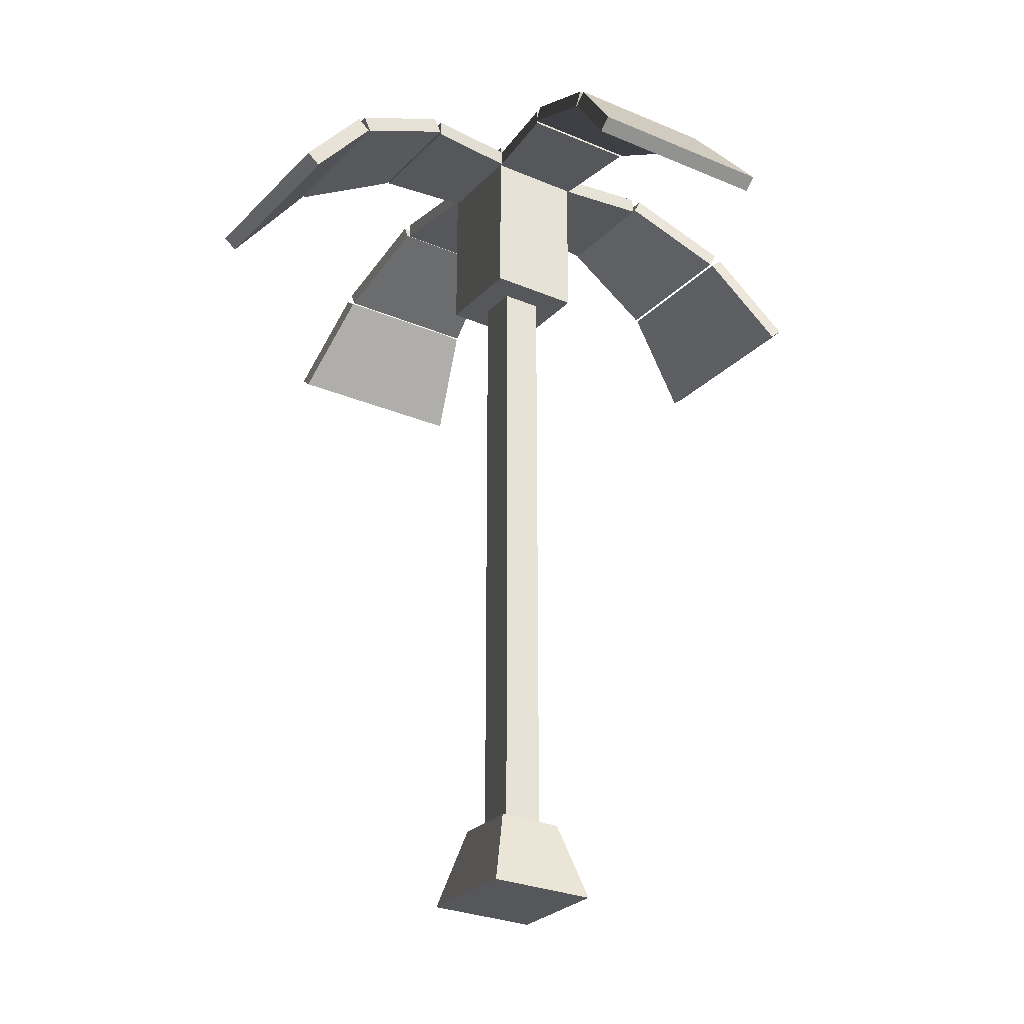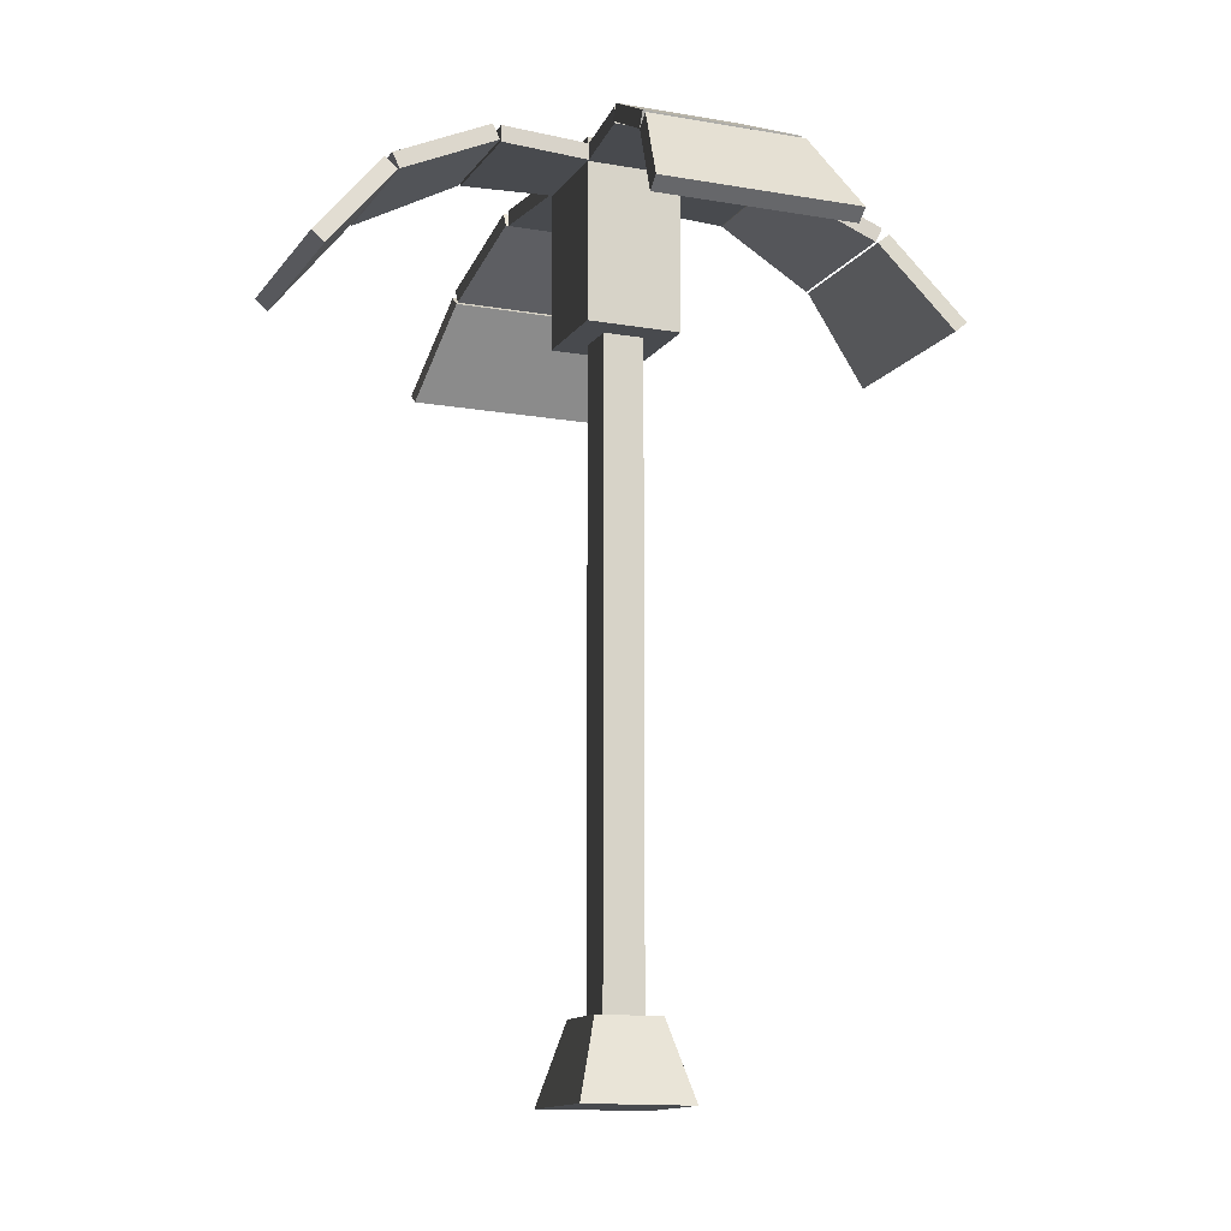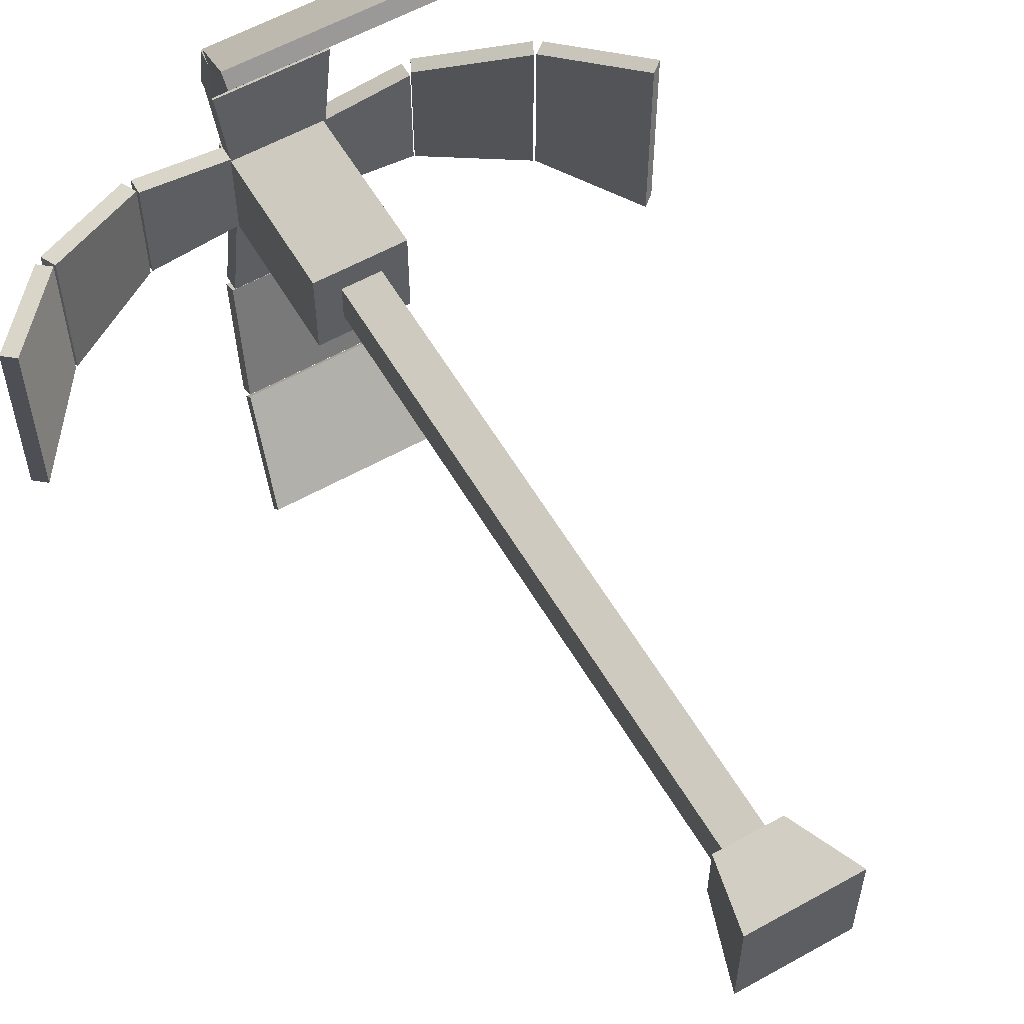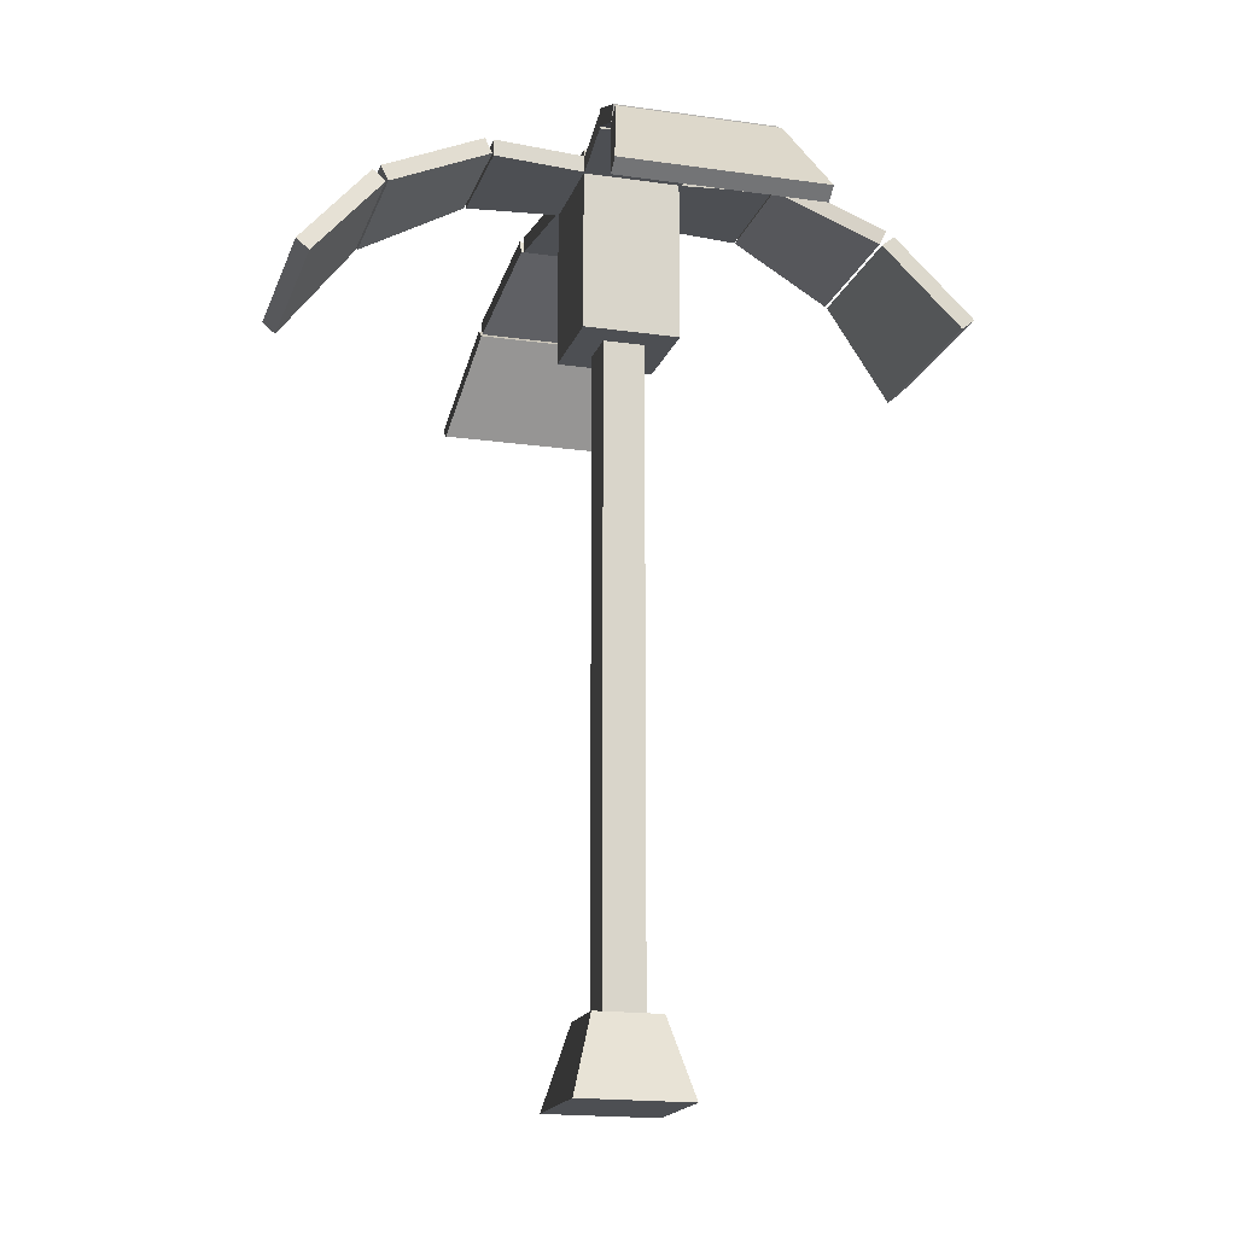
<metadata>
{"format":"obj","ext":"obj","renderer":"f3d","projection":"perspective","resolution":1024,"background":"white","views":[{"elev":-27.2,"azim":-123.5,"up":"+Y"},{"elev":-13.0,"azim":-112.0,"up":"+Y"},{"elev":58.0,"azim":-30.1,"up":"+Z"},{"elev":-17.5,"azim":74.1,"up":"+Y"}]}
</metadata>
<code>
v -0.8882 9.694 2.86
v -0.8882 9.817 3.01
v -1.127 8.788 3.848
v -1.127 8.665 3.698
v -0.8882 9.817 3.01
v 0.9236 9.817 3.01
v 1.163 8.788 3.848
v -0.8882 9.817 3.01
v 1.163 8.788 3.848
v -1.127 8.788 3.848
v 0.9236 9.817 3.01
v 0.9236 9.694 2.86
v 1.163 8.665 3.698
v 1.163 8.788 3.848
v 0.9236 9.694 2.86
v -0.8882 9.694 2.86
v -1.127 8.665 3.698
v 0.9236 9.694 2.86
v -1.127 8.665 3.698
v 1.163 8.665 3.698
v -1.127 8.665 3.698
v -1.127 8.788 3.848
v 1.163 8.788 3.848
v 1.163 8.665 3.698
v 0.9236 9.694 2.86
v 0.9236 9.817 3.01
v -0.8882 9.817 3.01
v -0.8882 9.694 2.86
v -0.6935 10.3 1.646
v -0.6935 10.47 1.732
v -0.8813 9.878 2.921
v -0.8813 9.705 2.834
v -0.6935 10.47 1.732
v 0.7289 10.47 1.732
v 0.9167 9.878 2.921
v -0.6935 10.47 1.732
v 0.9167 9.878 2.921
v -0.8813 9.878 2.921
v 0.7289 10.47 1.732
v 0.7289 10.3 1.646
v 0.9167 9.705 2.834
v 0.9167 9.878 2.921
v 0.7289 10.3 1.646
v -0.6935 10.3 1.646
v -0.8813 9.705 2.834
v 0.7289 10.3 1.646
v -0.8813 9.705 2.834
v 0.9167 9.705 2.834
v -0.8813 9.705 2.834
v -0.8813 9.878 2.921
v 0.9167 9.878 2.921
v 0.9167 9.705 2.834
v 0.7289 10.3 1.646
v 0.7289 10.47 1.732
v -0.6935 10.47 1.732
v -0.6935 10.3 1.646
v -0.5237 10.28 0.2986
v -0.5237 10.48 0.2986
v -0.6667 10.48 1.626
v -0.6667 10.28 1.626
v -0.5237 10.48 0.2986
v 0.5591 10.48 0.2986
v 0.7021 10.48 1.626
v -0.5237 10.48 0.2986
v 0.7021 10.48 1.626
v -0.6667 10.48 1.626
v 0.5591 10.48 0.2986
v 0.5591 10.28 0.2986
v 0.7021 10.28 1.626
v 0.7021 10.48 1.626
v 0.5591 10.28 0.2986
v -0.5237 10.28 0.2986
v -0.6667 10.28 1.626
v 0.5591 10.28 0.2986
v -0.6667 10.28 1.626
v 0.7021 10.28 1.626
v -0.6667 10.28 1.626
v -0.6667 10.48 1.626
v 0.7021 10.48 1.626
v 0.7021 10.28 1.626
v 0.5591 10.28 0.2986
v 0.5591 10.48 0.2986
v -0.5237 10.48 0.2986
v -0.5237 10.28 0.2986
v -2.86 9.694 -0.8882
v -3.01 9.817 -0.8882
v -3.848 8.788 -1.127
v -3.698 8.665 -1.127
v -3.01 9.817 -0.8882
v -3.01 9.817 0.9236
v -3.848 8.788 1.163
v -3.01 9.817 -0.8882
v -3.848 8.788 1.163
v -3.848 8.788 -1.127
v -3.01 9.817 0.9236
v -2.86 9.694 0.9236
v -3.698 8.665 1.163
v -3.848 8.788 1.163
v -2.86 9.694 0.9236
v -2.86 9.694 -0.8882
v -3.698 8.665 -1.127
v -2.86 9.694 0.9236
v -3.698 8.665 -1.127
v -3.698 8.665 1.163
v -3.698 8.665 -1.127
v -3.848 8.788 -1.127
v -3.848 8.788 1.163
v -3.698 8.665 1.163
v -2.86 9.694 0.9236
v -3.01 9.817 0.9236
v -3.01 9.817 -0.8882
v -2.86 9.694 -0.8882
v -1.646 10.3 -0.6935
v -1.732 10.47 -0.6935
v -2.921 9.878 -0.8813
v -2.834 9.705 -0.8813
v -1.732 10.47 -0.6935
v -1.732 10.47 0.7289
v -2.921 9.878 0.9167
v -1.732 10.47 -0.6935
v -2.921 9.878 0.9167
v -2.921 9.878 -0.8813
v -1.732 10.47 0.7289
v -1.646 10.3 0.7289
v -2.834 9.705 0.9167
v -2.921 9.878 0.9167
v -1.646 10.3 0.7289
v -1.646 10.3 -0.6935
v -2.834 9.705 -0.8813
v -1.646 10.3 0.7289
v -2.834 9.705 -0.8813
v -2.834 9.705 0.9167
v -2.834 9.705 -0.8813
v -2.921 9.878 -0.8813
v -2.921 9.878 0.9167
v -2.834 9.705 0.9167
v -1.646 10.3 0.7289
v -1.732 10.47 0.7289
v -1.732 10.47 -0.6935
v -1.646 10.3 -0.6935
v -0.2986 10.28 -0.5237
v -0.2986 10.48 -0.5237
v -1.626 10.48 -0.6667
v -1.626 10.28 -0.6667
v -0.2986 10.48 -0.5237
v -0.2986 10.48 0.5591
v -1.626 10.48 0.7021
v -0.2986 10.48 -0.5237
v -1.626 10.48 0.7021
v -1.626 10.48 -0.6667
v -0.2986 10.48 0.5591
v -0.2986 10.28 0.5591
v -1.626 10.28 0.7021
v -1.626 10.48 0.7021
v -0.2986 10.28 0.5591
v -0.2986 10.28 -0.5237
v -1.626 10.28 -0.6667
v -0.2986 10.28 0.5591
v -1.626 10.28 -0.6667
v -1.626 10.28 0.7021
v -1.626 10.28 -0.6667
v -1.626 10.48 -0.6667
v -1.626 10.48 0.7021
v -1.626 10.28 0.7021
v -0.2986 10.28 0.5591
v -0.2986 10.48 0.5591
v -0.2986 10.48 -0.5237
v -0.2986 10.28 -0.5237
v 2.86 9.694 0.8882
v 3.01 9.817 0.8882
v 3.848 8.788 1.127
v 3.698 8.665 1.127
v 3.01 9.817 0.8882
v 3.01 9.817 -0.9236
v 3.848 8.788 -1.163
v 3.01 9.817 0.8882
v 3.848 8.788 -1.163
v 3.848 8.788 1.127
v 3.01 9.817 -0.9236
v 2.86 9.694 -0.9236
v 3.698 8.665 -1.163
v 3.848 8.788 -1.163
v 2.86 9.694 -0.9236
v 2.86 9.694 0.8882
v 3.698 8.665 1.127
v 2.86 9.694 -0.9236
v 3.698 8.665 1.127
v 3.698 8.665 -1.163
v 3.698 8.665 1.127
v 3.848 8.788 1.127
v 3.848 8.788 -1.163
v 3.698 8.665 -1.163
v 2.86 9.694 -0.9236
v 3.01 9.817 -0.9236
v 3.01 9.817 0.8882
v 2.86 9.694 0.8882
v 1.646 10.3 0.6935
v 1.732 10.47 0.6935
v 2.921 9.878 0.8813
v 2.834 9.705 0.8813
v 1.732 10.47 0.6935
v 1.732 10.47 -0.7289
v 2.921 9.878 -0.9167
v 1.732 10.47 0.6935
v 2.921 9.878 -0.9167
v 2.921 9.878 0.8813
v 1.732 10.47 -0.7289
v 1.646 10.3 -0.7289
v 2.834 9.705 -0.9167
v 2.921 9.878 -0.9167
v 1.646 10.3 -0.7289
v 1.646 10.3 0.6935
v 2.834 9.705 0.8813
v 1.646 10.3 -0.7289
v 2.834 9.705 0.8813
v 2.834 9.705 -0.9167
v 2.834 9.705 0.8813
v 2.921 9.878 0.8813
v 2.921 9.878 -0.9167
v 2.834 9.705 -0.9167
v 1.646 10.3 -0.7289
v 1.732 10.47 -0.7289
v 1.732 10.47 0.6935
v 1.646 10.3 0.6935
v 0.2986 10.28 0.5237
v 0.2986 10.48 0.5237
v 1.626 10.48 0.6666
v 1.626 10.28 0.6666
v 0.2986 10.48 0.5237
v 0.2986 10.48 -0.5591
v 1.626 10.48 -0.7021
v 0.2986 10.48 0.5237
v 1.626 10.48 -0.7021
v 1.626 10.48 0.6666
v 0.2986 10.48 -0.5591
v 0.2986 10.28 -0.5591
v 1.626 10.28 -0.7021
v 1.626 10.48 -0.7021
v 0.2986 10.28 -0.5591
v 0.2986 10.28 0.5237
v 1.626 10.28 0.6666
v 0.2986 10.28 -0.5591
v 1.626 10.28 0.6666
v 1.626 10.28 -0.7021
v 1.626 10.28 0.6666
v 1.626 10.48 0.6666
v 1.626 10.48 -0.7021
v 1.626 10.28 -0.7021
v 0.2986 10.28 -0.5591
v 0.2986 10.48 -0.5591
v 0.2986 10.48 0.5237
v 0.2986 10.28 0.5237
v 0.8882 9.694 -2.86
v 0.8882 9.817 -3.01
v 1.127 8.788 -3.848
v 1.127 8.665 -3.698
v 0.8882 9.817 -3.01
v -0.9236 9.817 -3.01
v -1.163 8.788 -3.848
v 0.8882 9.817 -3.01
v -1.163 8.788 -3.848
v 1.127 8.788 -3.848
v -0.9236 9.817 -3.01
v -0.9236 9.694 -2.86
v -1.163 8.665 -3.698
v -1.163 8.788 -3.848
v -0.9236 9.694 -2.86
v 0.8882 9.694 -2.86
v 1.127 8.665 -3.698
v -0.9236 9.694 -2.86
v 1.127 8.665 -3.698
v -1.163 8.665 -3.698
v 1.127 8.665 -3.698
v 1.127 8.788 -3.848
v -1.163 8.788 -3.848
v -1.163 8.665 -3.698
v -0.9236 9.694 -2.86
v -0.9236 9.817 -3.01
v 0.8882 9.817 -3.01
v 0.8882 9.694 -2.86
v 0.6935 10.3 -1.646
v 0.6935 10.47 -1.732
v 0.8813 9.878 -2.921
v 0.8813 9.705 -2.834
v 0.6935 10.47 -1.732
v -0.7289 10.47 -1.732
v -0.9167 9.878 -2.921
v 0.6935 10.47 -1.732
v -0.9167 9.878 -2.921
v 0.8813 9.878 -2.921
v -0.7289 10.47 -1.732
v -0.7289 10.3 -1.646
v -0.9167 9.705 -2.834
v -0.9167 9.878 -2.921
v -0.7289 10.3 -1.646
v 0.6935 10.3 -1.646
v 0.8813 9.705 -2.834
v -0.7289 10.3 -1.646
v 0.8813 9.705 -2.834
v -0.9167 9.705 -2.834
v 0.8813 9.705 -2.834
v 0.8813 9.878 -2.921
v -0.9167 9.878 -2.921
v -0.9167 9.705 -2.834
v -0.7289 10.3 -1.646
v -0.7289 10.47 -1.732
v 0.6935 10.47 -1.732
v 0.6935 10.3 -1.646
v 0.5237 10.28 -0.2986
v 0.5237 10.48 -0.2986
v 0.6666 10.48 -1.626
v 0.6666 10.28 -1.626
v 0.5237 10.48 -0.2986
v -0.5591 10.48 -0.2986
v -0.7021 10.48 -1.626
v 0.5237 10.48 -0.2986
v -0.7021 10.48 -1.626
v 0.6666 10.48 -1.626
v -0.5591 10.48 -0.2986
v -0.5591 10.28 -0.2986
v -0.7021 10.28 -1.626
v -0.7021 10.48 -1.626
v -0.5591 10.28 -0.2986
v 0.5237 10.28 -0.2986
v 0.6666 10.28 -1.626
v -0.5591 10.28 -0.2986
v 0.6666 10.28 -1.626
v -0.7021 10.28 -1.626
v 0.6666 10.28 -1.626
v 0.6666 10.48 -1.626
v -0.7021 10.48 -1.626
v -0.7021 10.28 -1.626
v -0.5591 10.28 -0.2986
v -0.5591 10.48 -0.2986
v 0.5237 10.48 -0.2986
v 0.5237 10.28 -0.2986
v -0.239 0.9285 0.239
v -0.239 8.427 0.239
v 0.239 8.427 0.239
v 0.239 0.9285 0.239
v -0.5566 10.57 0.5565
v -0.5566 10.57 -0.5565
v 0.5565 10.57 -0.5565
v 0.5565 10.57 0.5565
v -0.239 8.427 -0.239
v -0.239 0.9285 -0.239
v 0.239 0.9285 -0.239
v 0.239 8.427 -0.239
v -0.6607 0 -0.6607
v -0.6607 0 0.6607
v 0.6607 0 0.6607
v 0.6607 0 -0.6607
v 0.239 0.9285 0.239
v 0.239 8.427 0.239
v 0.239 8.427 -0.239
v 0.239 0.9285 -0.239
v -0.239 0.9285 -0.239
v -0.239 8.427 -0.239
v -0.239 8.427 0.239
v -0.239 0.9285 0.239
v -0.239 0.9285 -0.239
v -0.3947 0.9285 -0.3947
v 0.3947 0.9285 -0.3947
v -0.239 0.9285 -0.239
v 0.239 0.9285 -0.239
v 0.3947 0.9285 0.3947
v 0.239 0.9285 0.239
v -0.239 0.9285 0.239
v -0.3947 0.9285 0.3947
v 0.239 0.9285 0.239
v -0.3947 0.9285 -0.3947
v -0.6607 0 -0.6607
v 0.6607 0 -0.6607
v 0.6607 0 -0.6607
v 0.3947 0.9285 -0.3947
v 0.3947 0.9285 -0.3947
v 0.6607 0 -0.6607
v 0.6607 0 0.6607
v 0.3947 0.9285 -0.3947
v 0.3947 0.9285 0.3947
v 0.3947 0.9285 0.3947
v 0.6607 0 0.6607
v -0.6607 0 0.6607
v -0.6607 0 0.6607
v -0.3947 0.9285 0.3947
v -0.3947 0.9285 0.3947
v -0.6607 0 0.6607
v -0.6607 0 -0.6607
v -0.3947 0.9285 0.3947
v -0.3947 0.9285 -0.3947
v -0.239 8.427 0.239
v -0.5566 8.427 0.5565
v 0.5565 8.427 0.5565
v -0.239 8.427 -0.239
v -0.5566 8.427 -0.5565
v -0.239 8.427 0.239
v 0.239 8.427 0.239
v 0.239 8.427 0.239
v 0.5565 8.427 -0.5565
v 0.239 8.427 -0.239
v 0.239 8.427 -0.239
v -0.239 8.427 -0.239
v -0.5566 8.427 0.5565
v -0.5566 10.38 0.5565
v 0.5565 10.38 0.5565
v 0.5565 8.427 0.5565
v 0.5565 8.427 0.5565
v 0.5565 10.38 0.5565
v 0.5565 10.38 -0.5565
v 0.5565 8.427 -0.5565
v 0.5565 8.427 -0.5565
v 0.5565 10.38 -0.5565
v -0.5566 10.38 -0.5565
v -0.5566 8.427 -0.5565
v -0.5566 8.427 -0.5565
v -0.5566 10.38 -0.5565
v -0.5566 10.38 0.5565
v -0.5566 8.427 0.5565
v -0.5566 10.38 0.5565
v -0.5566 10.57 0.5565
v 0.5565 10.57 0.5565
v 0.5565 10.38 0.5565
v -0.5566 10.38 -0.5565
v -0.5566 10.57 -0.5565
v -0.5566 10.57 0.5565
v -0.5566 10.38 0.5565
v 0.5565 10.38 -0.5565
v 0.5565 10.57 -0.5565
v -0.5566 10.57 -0.5565
v -0.5566 10.38 -0.5565
v 0.5565 10.38 0.5565
v 0.5565 10.57 0.5565
v 0.5565 10.57 -0.5565
v 0.5565 10.38 -0.5565
g palm_03_(4)_488_19
f 1 3 2
f 1 4 3
f 5 7 6
f 8 10 9
f 11 13 12
f 11 14 13
f 15 17 16
f 18 20 19
f 21 23 22
f 21 24 23
f 25 27 26
f 25 28 27
f 29 31 30
f 29 32 31
f 33 35 34
f 36 38 37
f 39 41 40
f 39 42 41
f 43 45 44
f 46 48 47
f 49 51 50
f 49 52 51
f 53 55 54
f 53 56 55
f 57 59 58
f 57 60 59
f 61 63 62
f 64 66 65
f 67 69 68
f 67 70 69
f 71 73 72
f 74 76 75
f 77 79 78
f 77 80 79
f 81 83 82
f 81 84 83
f 85 87 86
f 85 88 87
f 89 91 90
f 92 94 93
f 95 97 96
f 95 98 97
f 99 101 100
f 102 104 103
f 105 107 106
f 105 108 107
f 109 111 110
f 109 112 111
f 113 115 114
f 113 116 115
f 117 119 118
f 120 122 121
f 123 125 124
f 123 126 125
f 127 129 128
f 130 132 131
f 133 135 134
f 133 136 135
f 137 139 138
f 137 140 139
f 141 143 142
f 141 144 143
f 145 147 146
f 148 150 149
f 151 153 152
f 151 154 153
f 155 157 156
f 158 160 159
f 161 163 162
f 161 164 163
f 165 167 166
f 165 168 167
f 169 171 170
f 169 172 171
f 173 175 174
f 176 178 177
f 179 181 180
f 179 182 181
f 183 185 184
f 186 188 187
f 189 191 190
f 189 192 191
f 193 195 194
f 193 196 195
f 197 199 198
f 197 200 199
f 201 203 202
f 204 206 205
f 207 209 208
f 207 210 209
f 211 213 212
f 214 216 215
f 217 219 218
f 217 220 219
f 221 223 222
f 221 224 223
f 225 227 226
f 225 228 227
f 229 231 230
f 232 234 233
f 235 237 236
f 235 238 237
f 239 241 240
f 242 244 243
f 245 247 246
f 245 248 247
f 249 251 250
f 249 252 251
f 253 255 254
f 253 256 255
f 257 259 258
f 260 262 261
f 263 265 264
f 263 266 265
f 267 269 268
f 270 272 271
f 273 275 274
f 273 276 275
f 277 279 278
f 277 280 279
f 281 283 282
f 281 284 283
f 285 287 286
f 288 290 289
f 291 293 292
f 291 294 293
f 295 297 296
f 298 300 299
f 301 303 302
f 301 304 303
f 305 307 306
f 305 308 307
f 309 311 310
f 309 312 311
f 313 315 314
f 316 318 317
f 319 321 320
f 319 322 321
f 323 325 324
f 326 328 327
f 329 331 330
f 329 332 331
f 333 335 334
f 333 336 335
f 337 339 338
f 337 340 339
f 341 343 342
f 341 344 343
f 345 347 346
f 345 348 347
f 349 351 350
f 349 352 351
f 353 355 354
f 353 356 355
f 357 359 358
f 357 360 359
f 361 363 362
f 364 365 363
f 365 366 363
f 365 367 366
f 368 364 362
f 367 368 369
f 368 362 369
f 370 369 366
f 371 373 372
f 371 375 374
f 376 378 377
f 379 380 378
f 381 383 382
f 381 385 384
f 386 388 387
f 389 390 388
f 391 393 392
f 394 391 392
f 394 392 395
f 396 397 393
f 398 399 393
f 398 400 399
f 400 395 399
f 401 402 395
f 403 405 404
f 403 406 405
f 407 409 408
f 407 410 409
f 411 413 412
f 411 414 413
f 415 417 416
f 415 418 417
f 419 421 420
f 419 422 421
f 423 425 424
f 423 426 425
f 427 429 428
f 427 430 429
f 431 433 432
f 431 434 433

</code>
